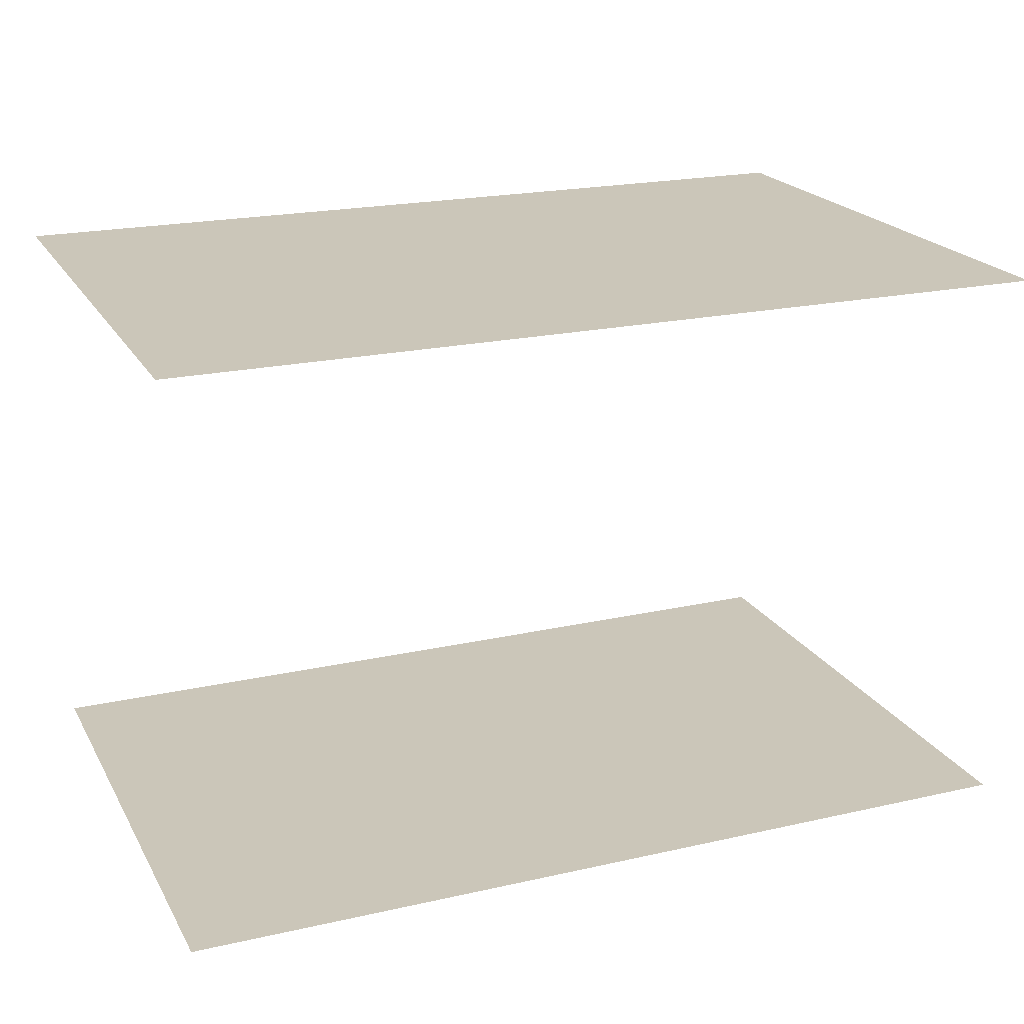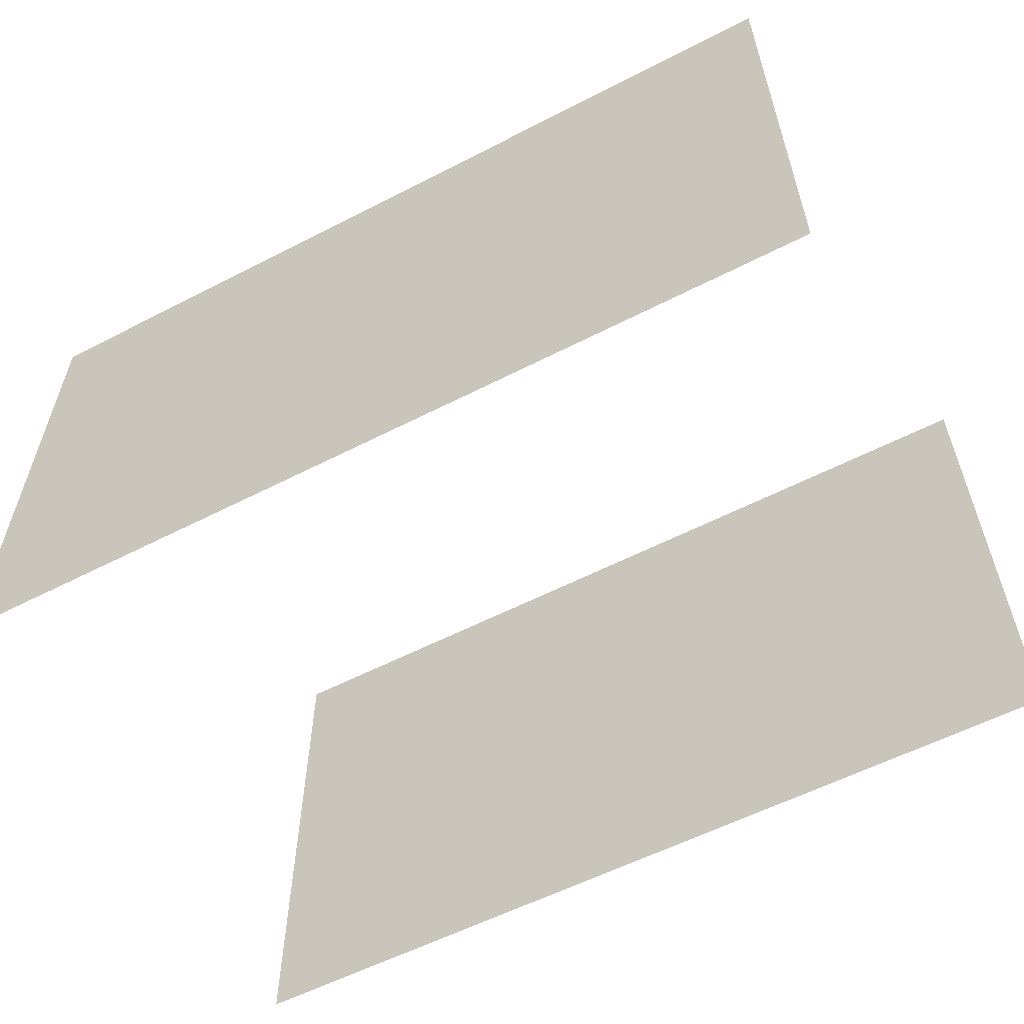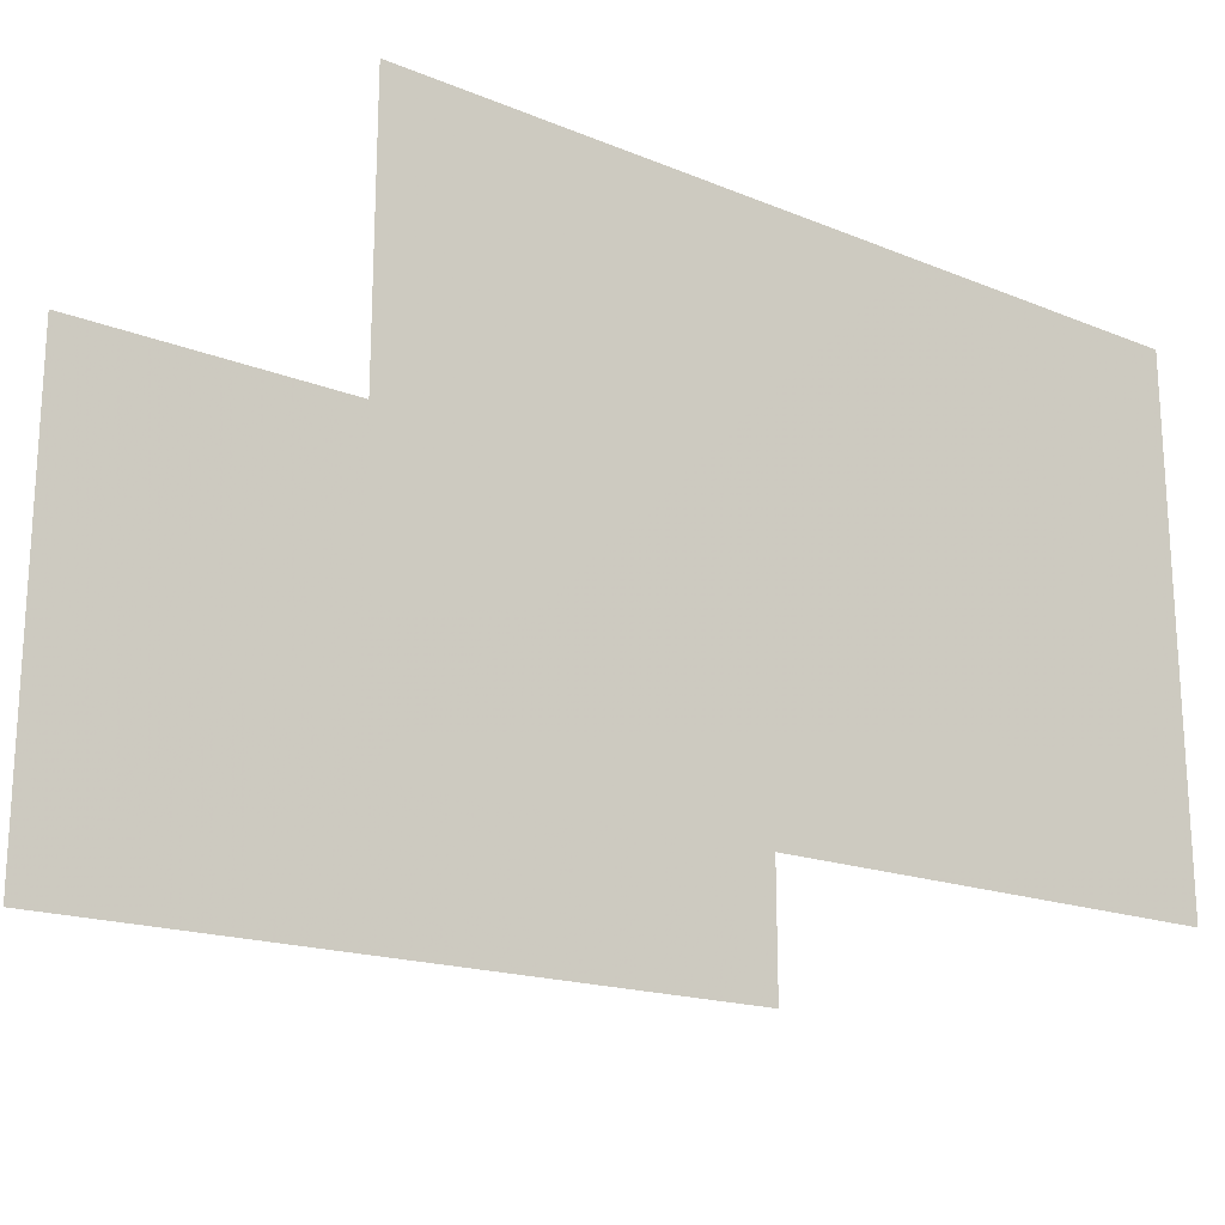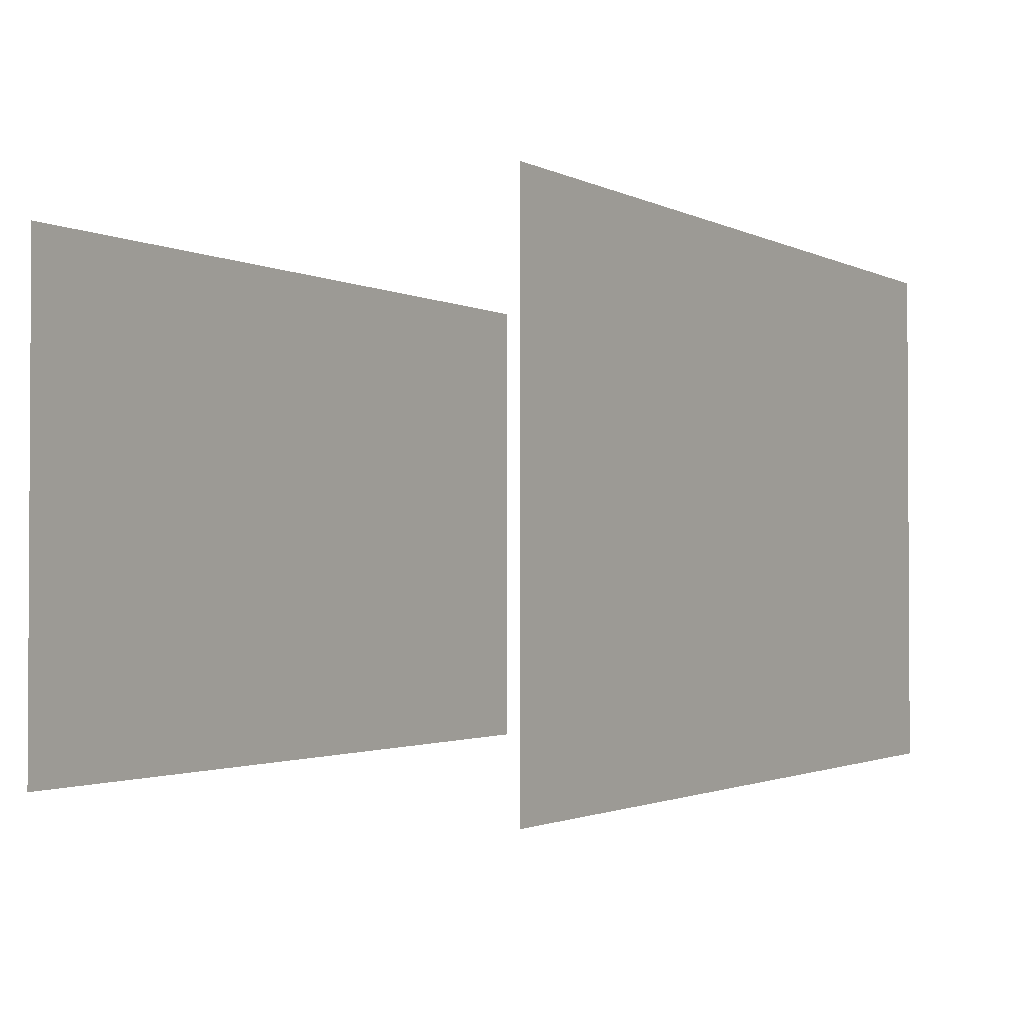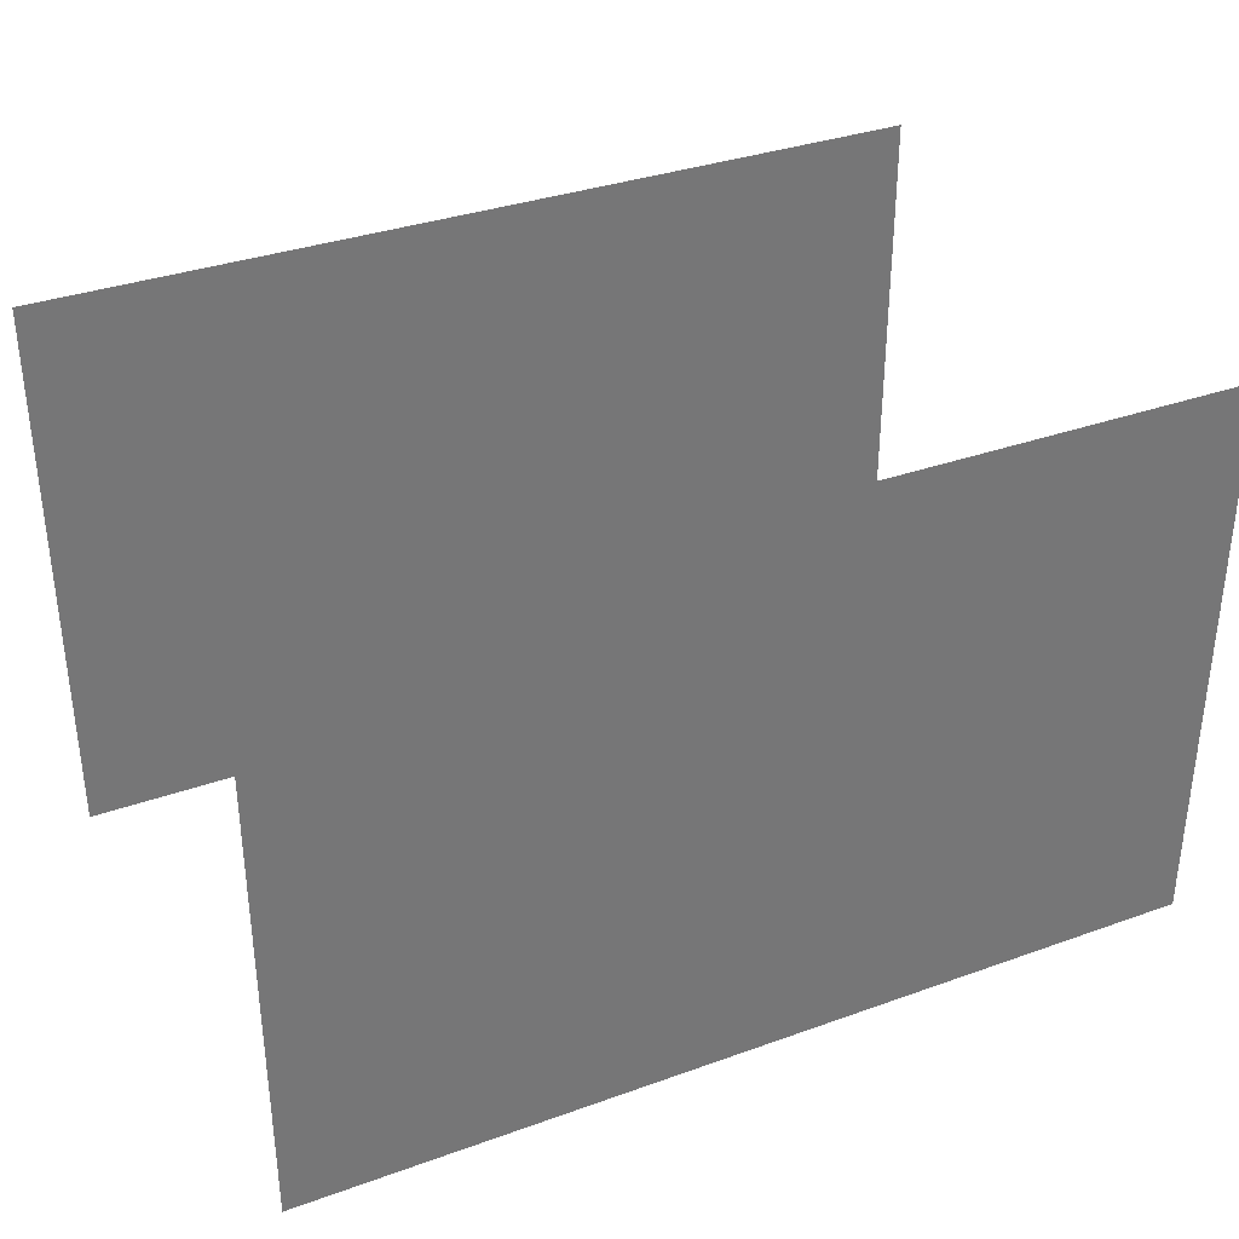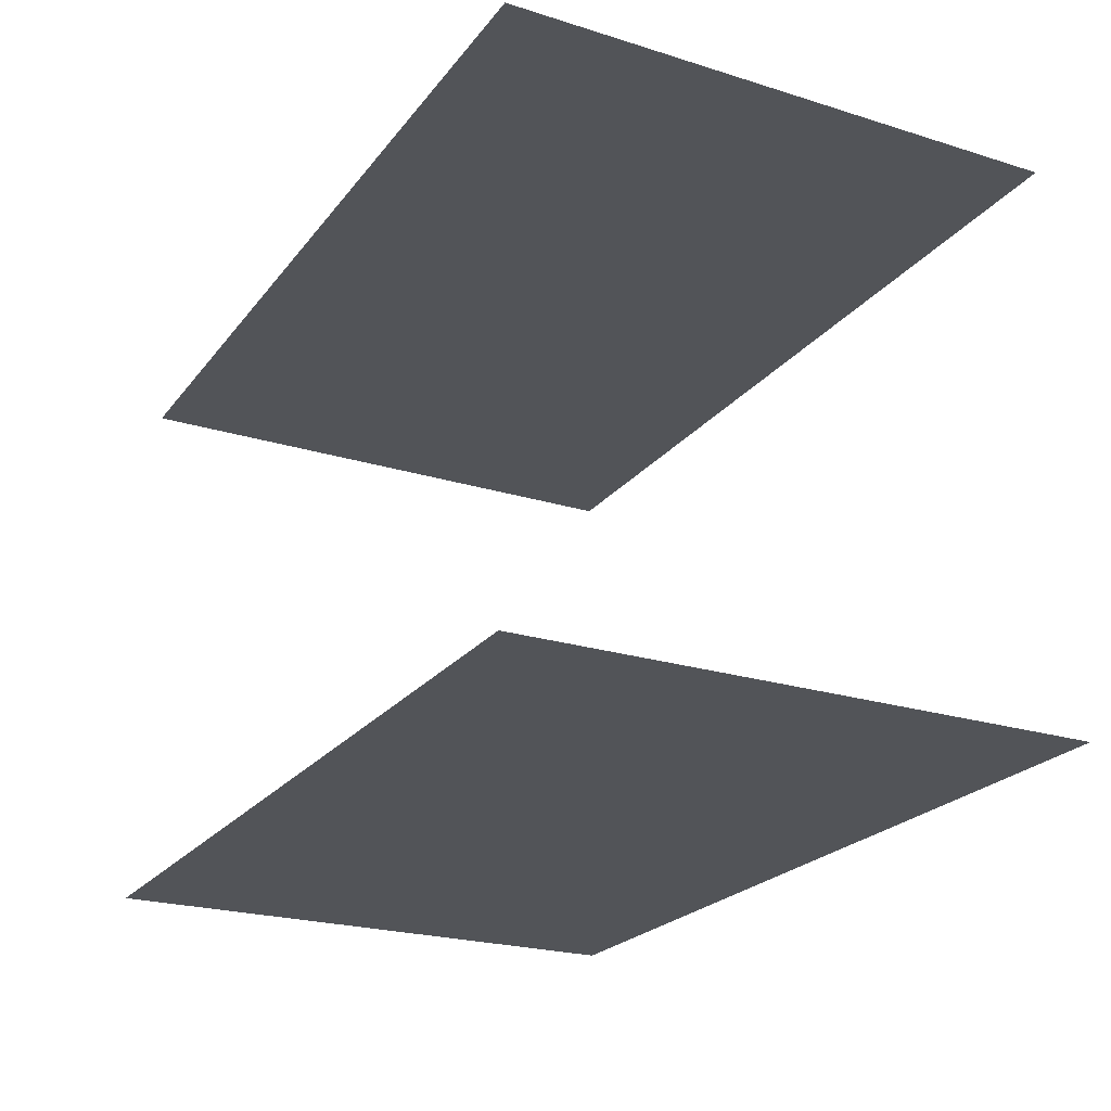
<metadata>
{"format":"obj","ext":"obj","renderer":"f3d","projection":"perspective","resolution":1024,"background":"white","views":[{"elev":20.9,"azim":-22.1,"up":"+Y"},{"elev":-58.1,"azim":28.0,"up":"+Z"},{"elev":-18.1,"azim":-37.7,"up":"+Z"},{"elev":-1.7,"azim":121.9,"up":"+Z"},{"elev":34.7,"azim":-25.6,"up":"+Z"},{"elev":-23.1,"azim":-117.8,"up":"+Y"}]}
</metadata>
<code>
g absorber
v 0.212 1 0.496
v -0.78 1 -0.496
v 0.212 1 -0.496
v -0.78 1 0.496
v 0.78 1 0.496
v 0.78 1 -0.496
f 1 2 3
f 1 4 2
f 5 3 6
f 5 1 3
g mirror_plane
v 0.212 3.037e-17 0.496
v -0.78 -3.037e-17 -0.496
v 0.212 -3.037e-17 -0.496
v -0.78 3.037e-17 0.496
v 0.78 3.037e-17 0.496
v 0.78 -3.037e-17 -0.496
f 7 8 9
f 7 10 8
f 11 9 12
f 11 7 9

</code>
